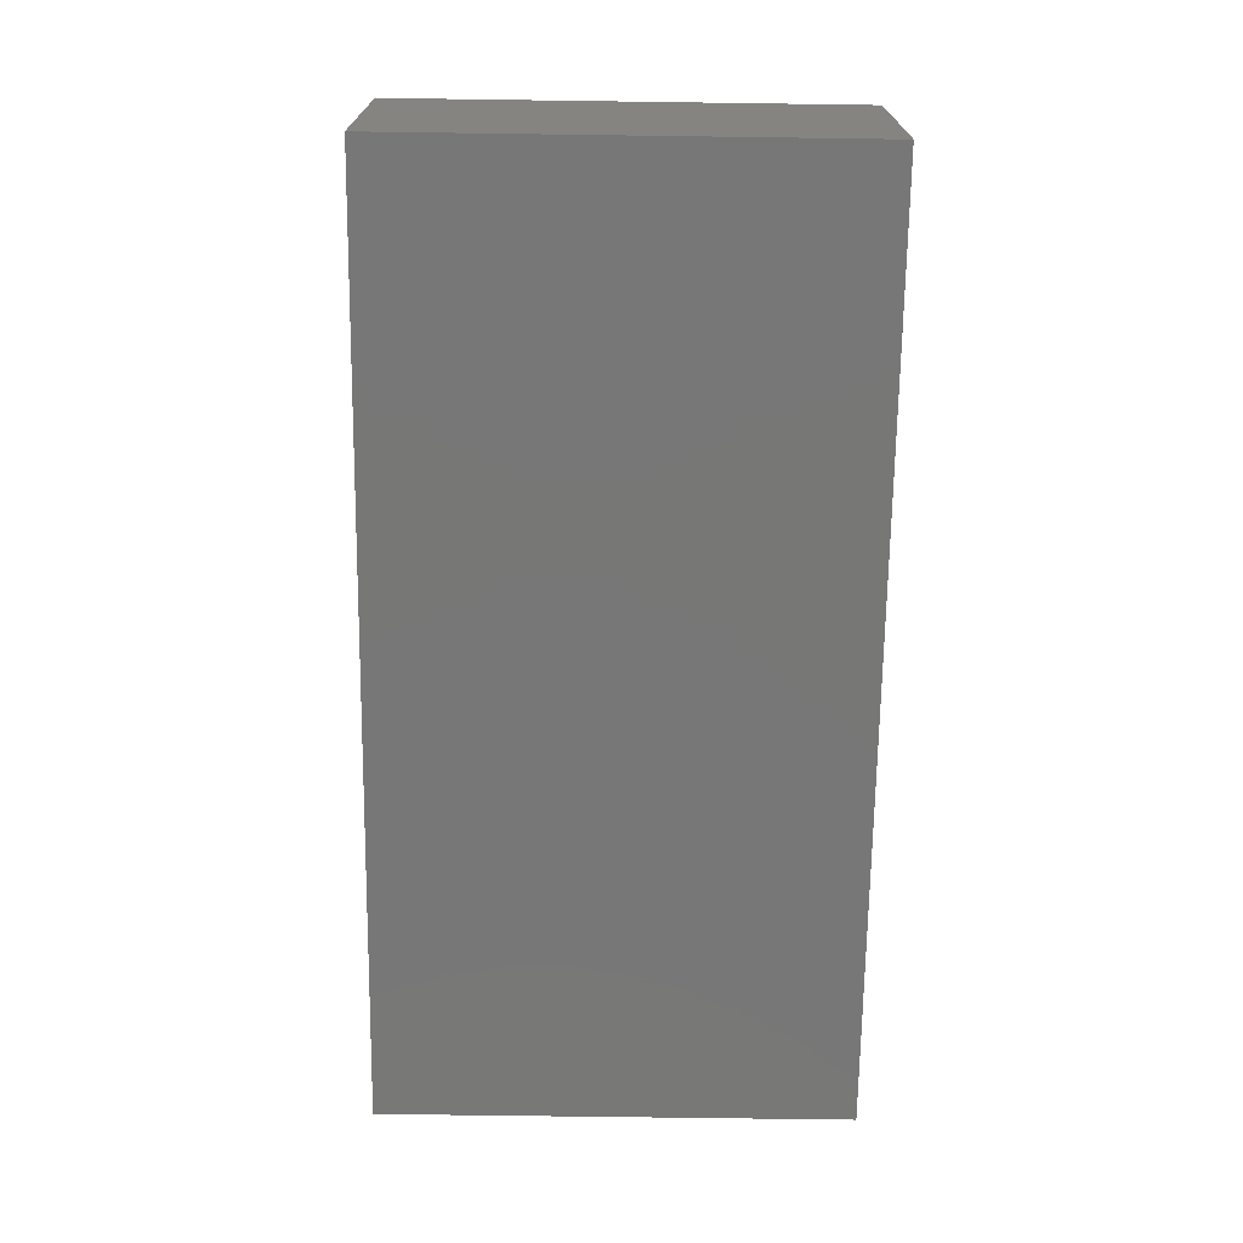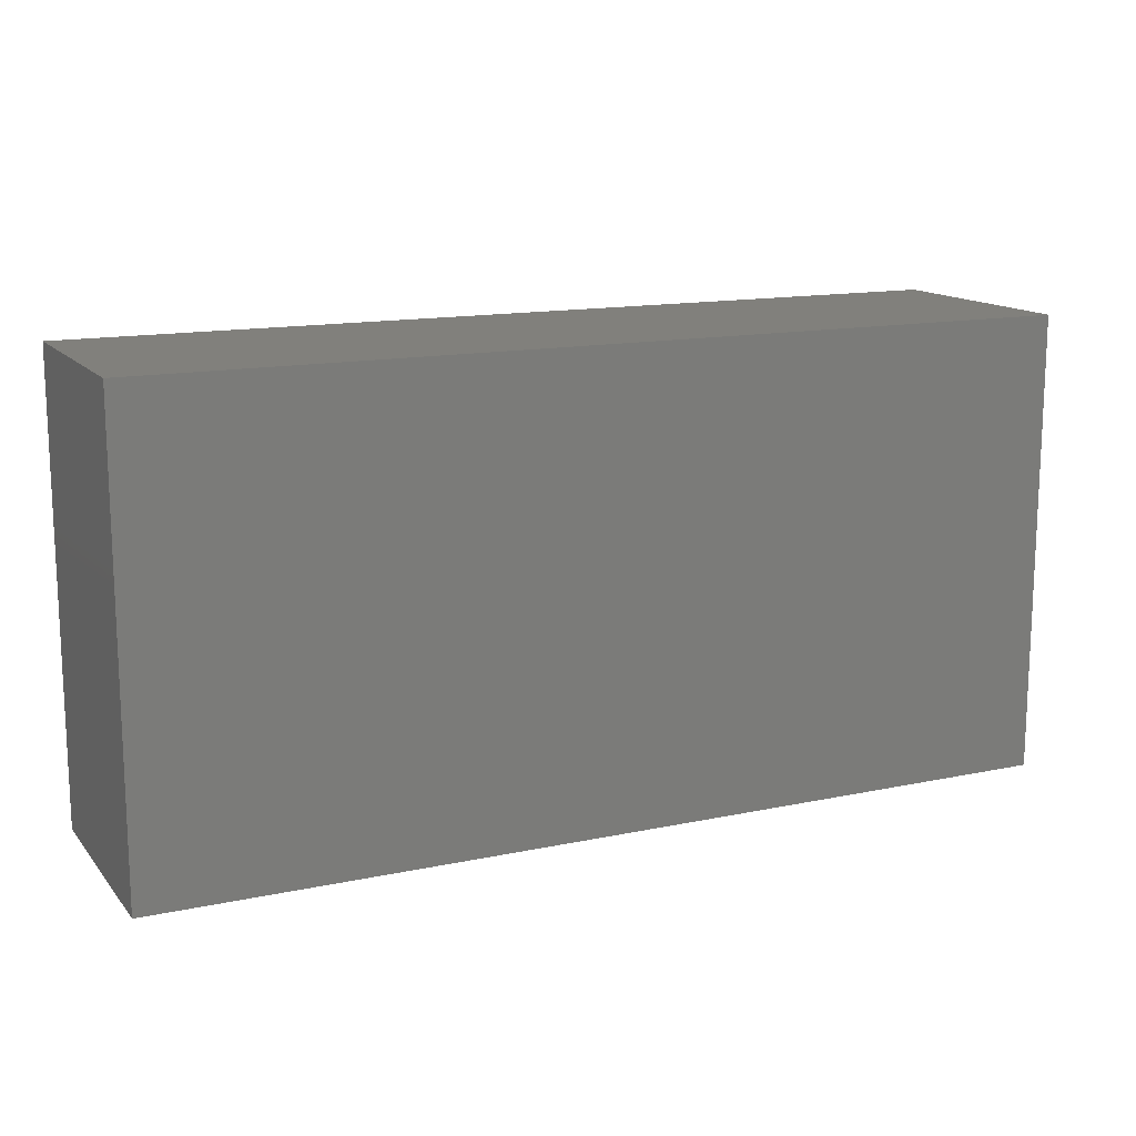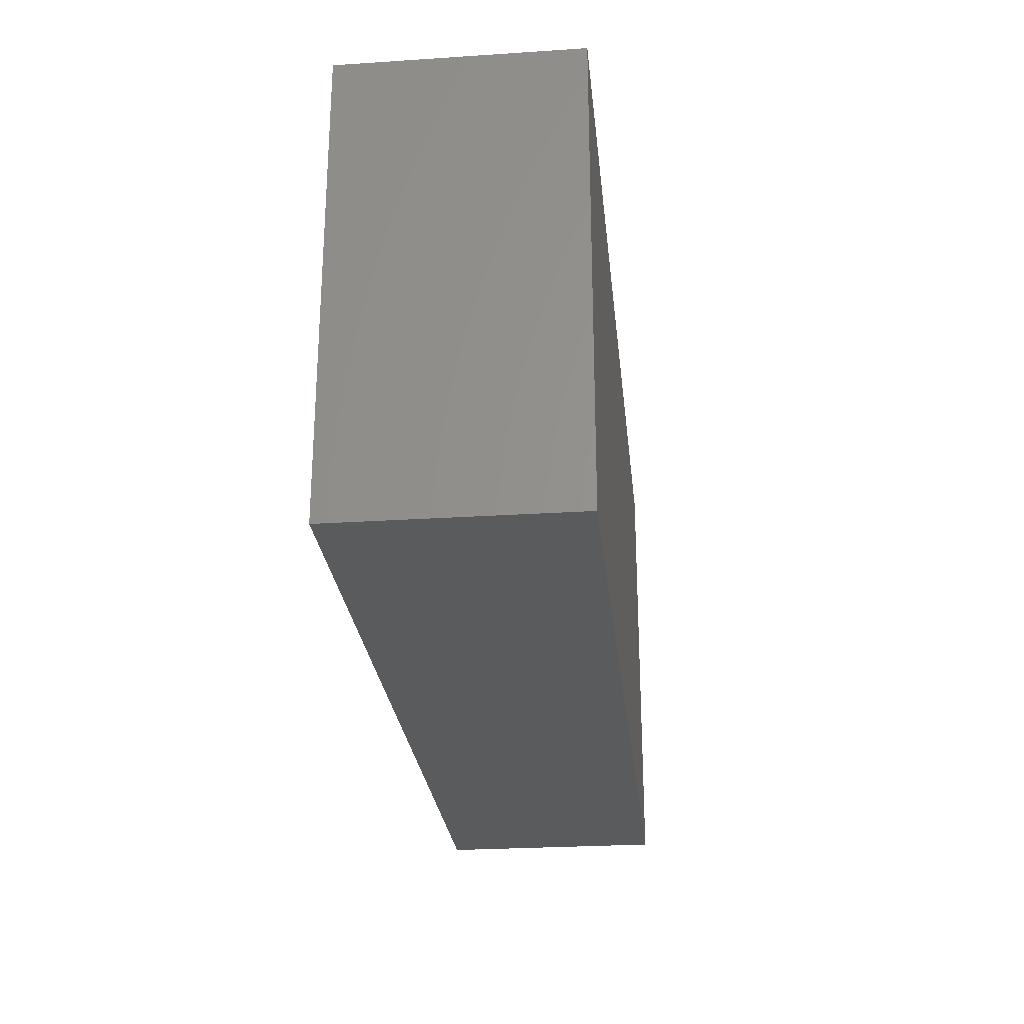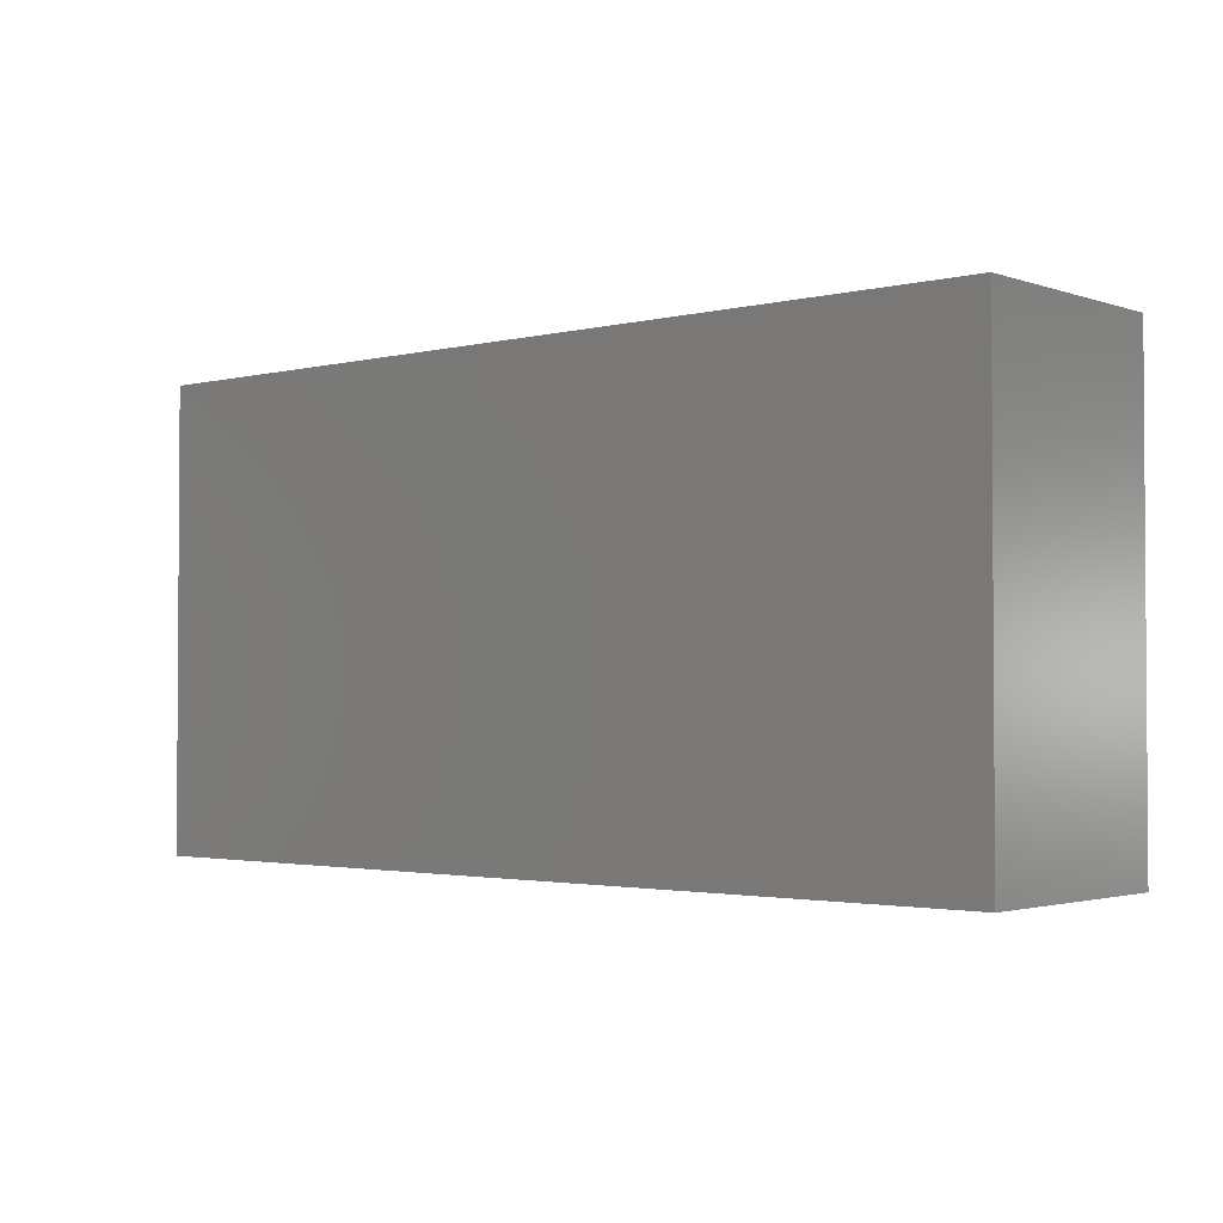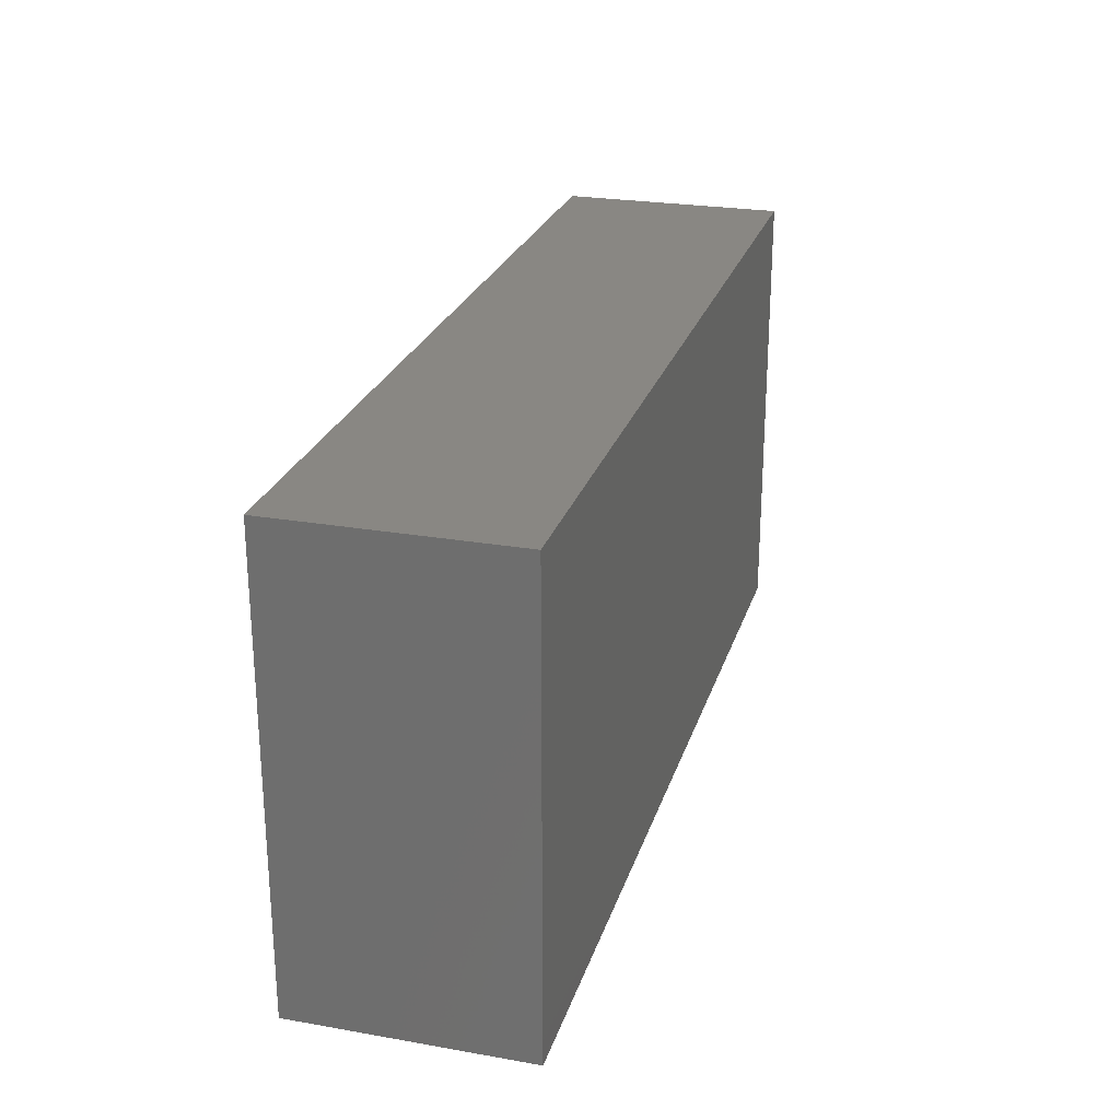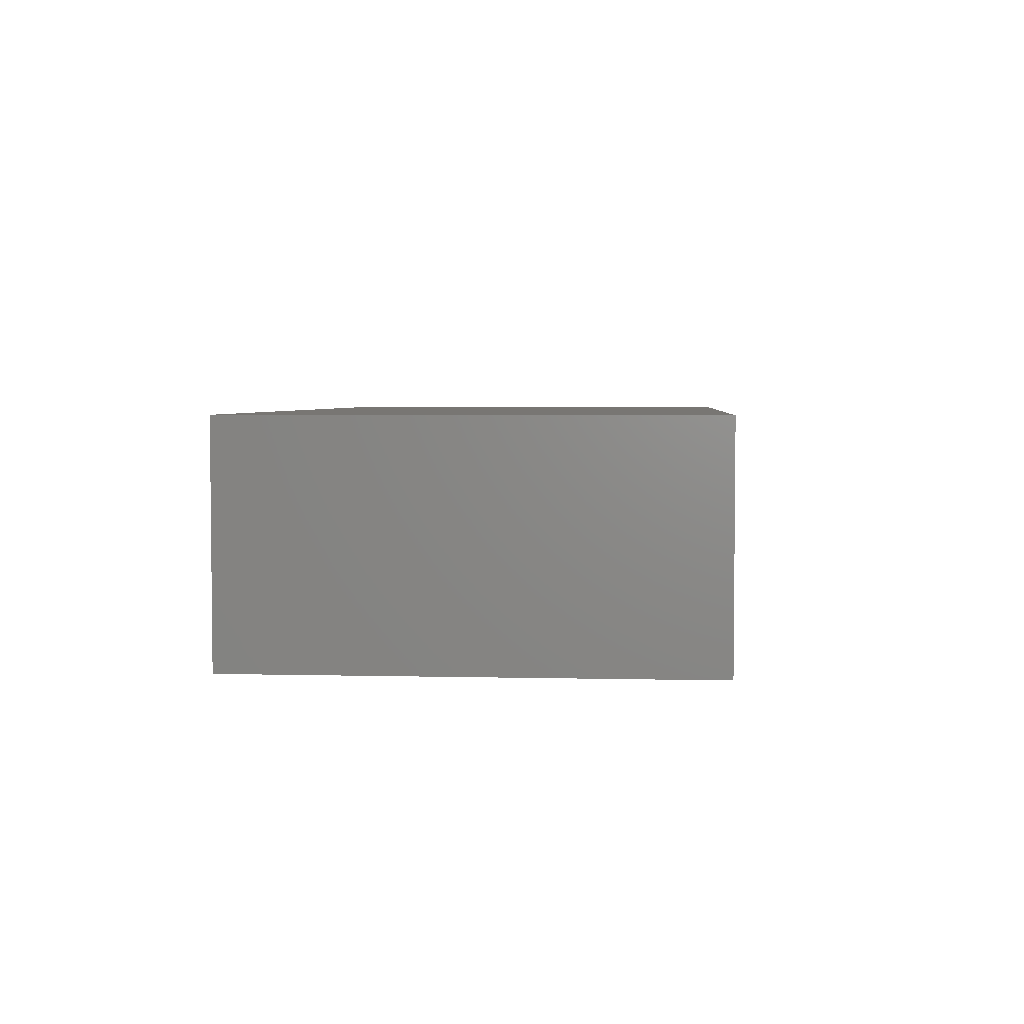
<metadata>
{"format":"stl","ext":"stl","renderer":"f3d","projection":"perspective","resolution":1024,"background":"white","views":[{"elev":-70.0,"azim":-90.8,"up":"+Z"},{"elev":14.1,"azim":-25.1,"up":"+Y"},{"elev":-26.2,"azim":-84.1,"up":"+Y"},{"elev":-2.2,"azim":40.7,"up":"+Y"},{"elev":25.1,"azim":105.7,"up":"+Y"},{"elev":3.8,"azim":-85.4,"up":"+Z"}]}
</metadata>
<code>
# stl→obj: 8 verts, 12 faces
v 0 10 5
v 20 0 5
v 20 10 5
v 0 0 5
v 0 0 0
v 20 10 0
v 20 0 0
v 0 10 0
f 1 2 3
f 2 1 4
f 5 6 7
f 6 5 8
f 5 2 4
f 2 5 7
f 2 6 3
f 6 2 7
f 6 1 3
f 1 6 8
f 5 1 8
f 1 5 4

</code>
